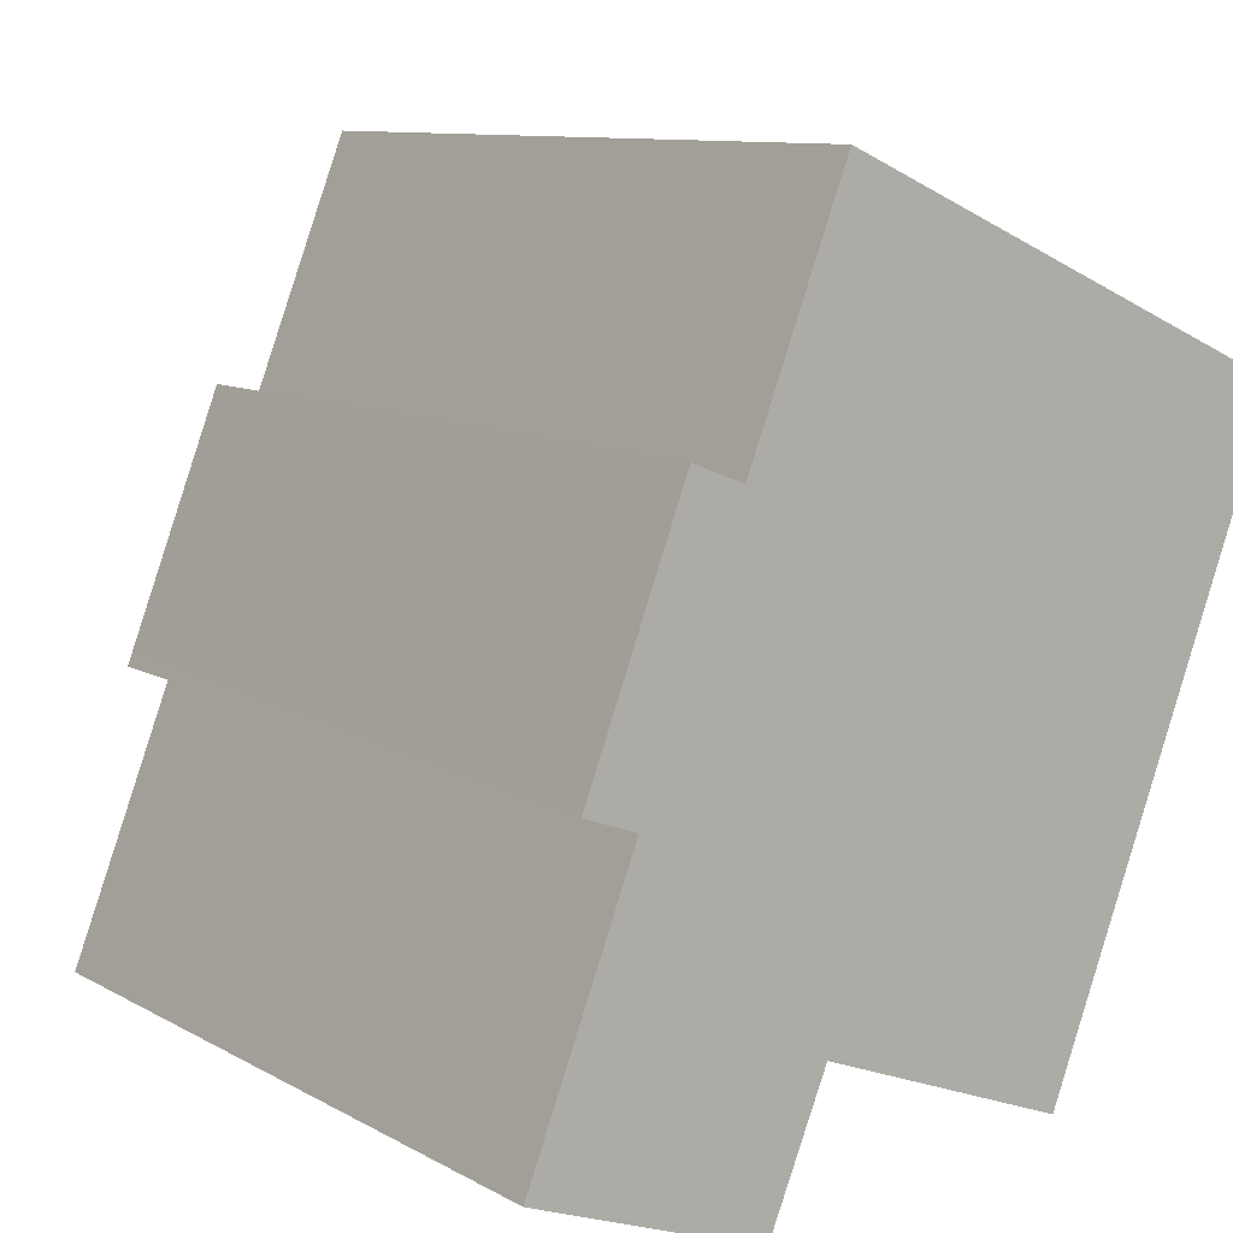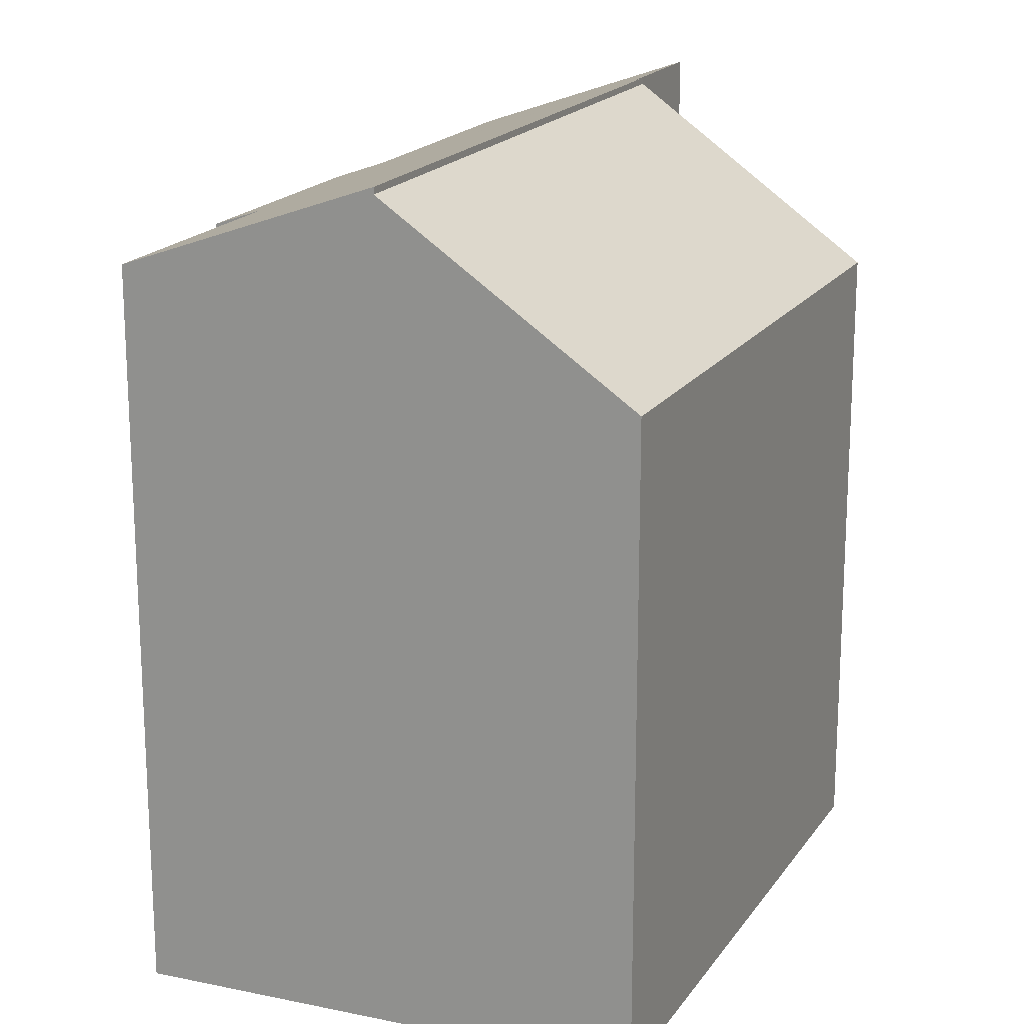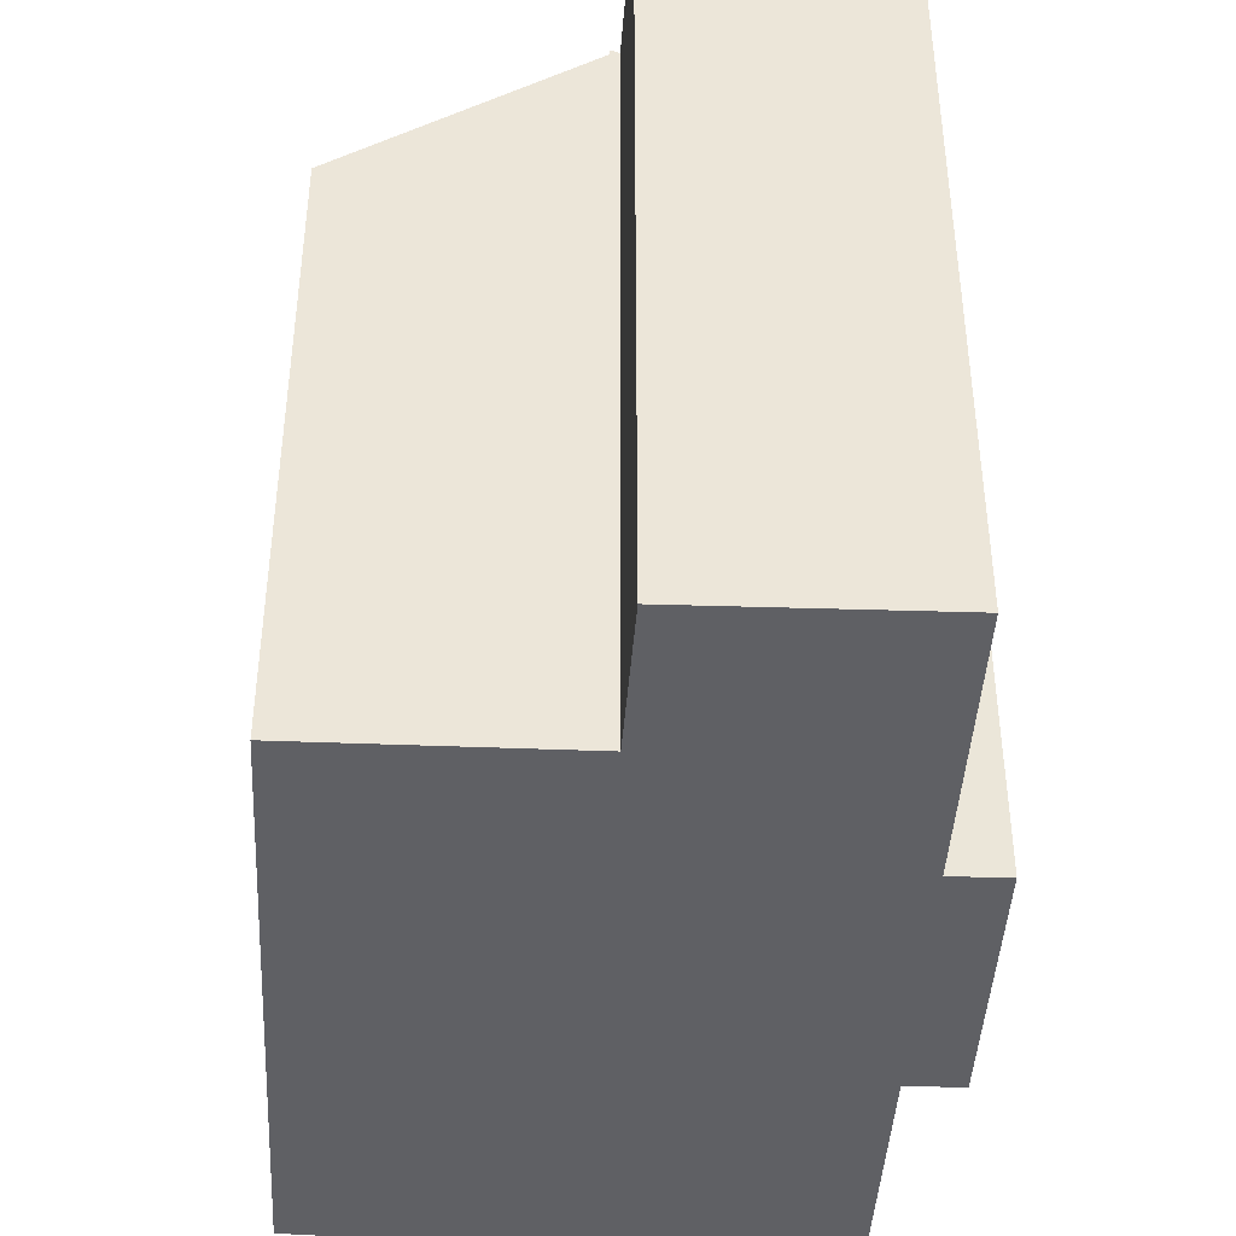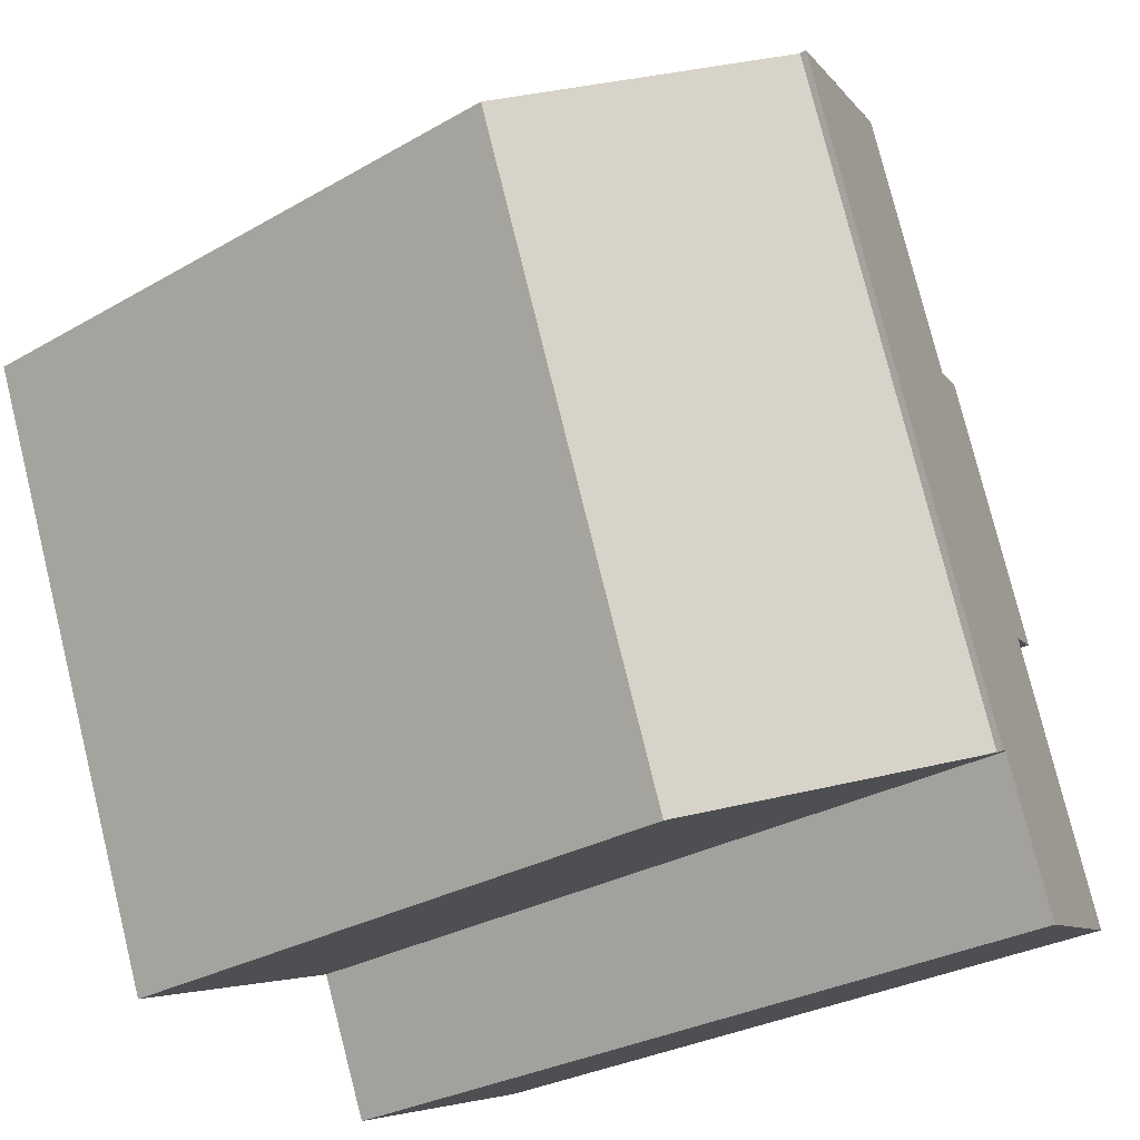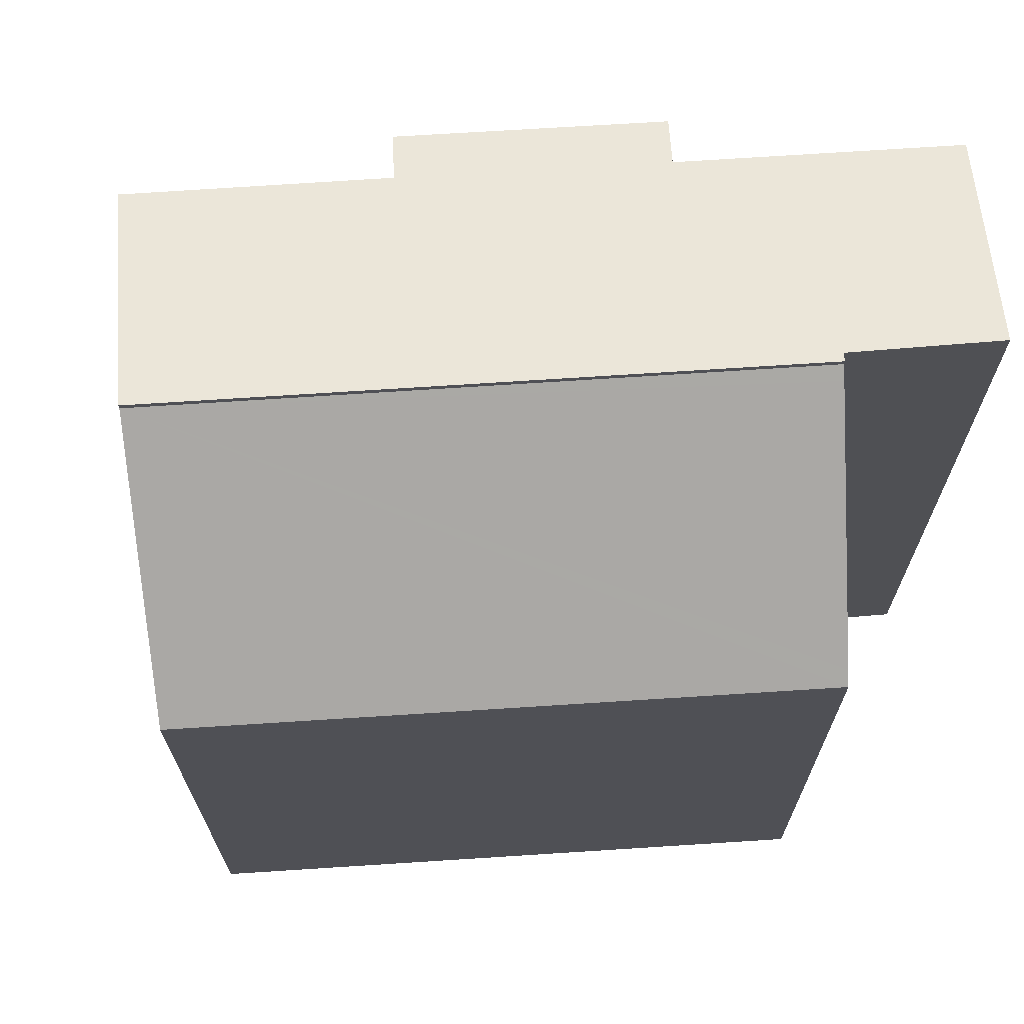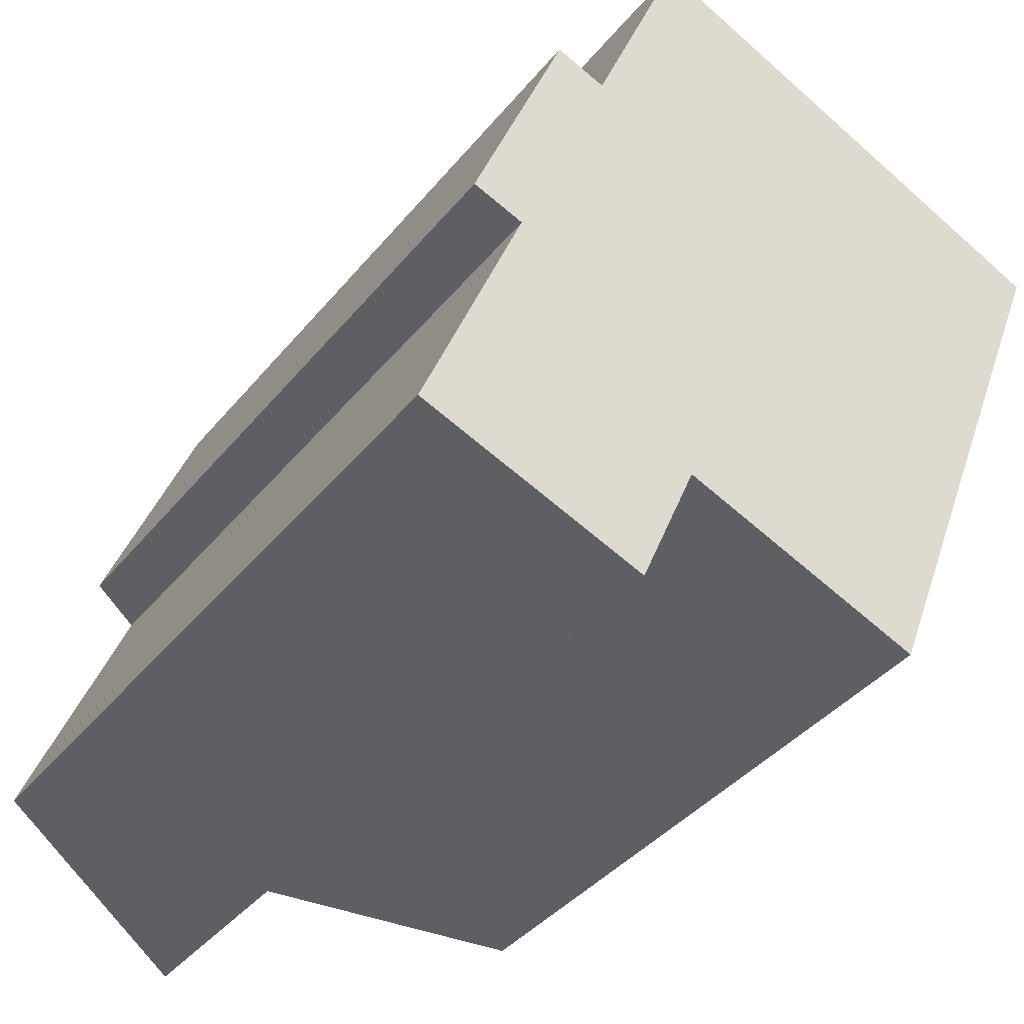
<metadata>
{"format":"obj","ext":"obj","renderer":"f3d","projection":"perspective","resolution":1024,"background":"white","views":[{"elev":10.0,"azim":-35.9,"up":"+Z"},{"elev":18.6,"azim":45.4,"up":"+Y"},{"elev":-43.4,"azim":-161.7,"up":"+Y"},{"elev":-28.6,"azim":131.0,"up":"+Z"},{"elev":70.2,"azim":107.7,"up":"+Y"},{"elev":-39.7,"azim":-35.0,"up":"+Z"}]}
</metadata>
<code>
v  14.47 22.15 17.83
v  8.33 21.92 1.284
v  8.016 22.15 1.421
v  14.03 17.66 -0.899
v  14.38 17.4 -1.032
v  20.39 17.64 15.24
v  20.7 17.41 15.11
v  14.47 -1.092e-15 17.83
v  20.7 -9.252e-16 15.11
v  20.39 -9.335e-16 15.24
v  14.38 6.319e-17 -1.032
v  8.011 -8.609e-17 1.406
v  8.011 22.15 1.406
v  8.33 -7.862e-17 1.284
v  14.03 5.505e-17 -0.899
v  8.016 -8.701e-17 1.421
v  7.763 22.24 1.501
v  8.016 22.33 1.421
v  8.011 22.33 1.406
v  2.822 19.86 7.161
v  0 19.85 1.216e-15
v  6.184 22.21 -2.292
v  1.653 19.86 4.194
v  1.574 19.32 8.056
v  1.422 19.32 7.668
v  14.47 22.33 17.83
v  2.781 19.32 11.16
v  5.451 19.84 13.94
v  4.071 19.32 14.47
v  8.092 19.85 20.61
v  8.407 19.97 20.47
v  5.451 -8.538e-16 13.94
v  4.071 -8.863e-16 14.47
v  8.092 -1.262e-15 20.61
v  0 0 0
v  2.822 -4.385e-16 7.161
v  1.653 -2.568e-16 4.194
v  1.422 -4.695e-16 7.668
v  1.574 -4.933e-16 8.056
v  2.781 -6.832e-16 11.16
v  8.407 -1.253e-15 20.47
v  7.763 -9.191e-17 1.501
v  6.184 1.403e-16 -2.292
g defaultobject
f 1 2 3
f 2 1 4
f 4 1 5
f 5 1 6
f 5 6 7
f 8 6 1
f 6 8 7
f 7 8 9
f 9 8 10
f 9 5 7
f 5 9 11
f 2 12 13
f 12 2 4
f 12 4 5
f 12 5 14
f 14 5 15
f 15 5 11
f 16 1 3
f 1 16 8
f 12 3 13
f 3 12 16
f 10 11 9
f 11 10 8
f 11 8 16
f 11 16 15
f 15 16 14
f 14 16 12
f 17 18 19
f 18 17 20
f 21 17 22
f 17 21 23
f 17 23 20
f 24 20 25
f 20 26 18
f 26 20 24
f 26 24 27
f 26 27 28
f 28 27 29
f 26 28 30
f 26 30 31
f 29 32 28
f 32 29 33
f 28 34 30
f 34 28 32
f 35 23 21
f 23 35 20
f 20 35 36
f 36 35 37
f 38 24 25
f 24 38 27
f 27 38 29
f 29 38 33
f 33 38 39
f 33 39 40
f 31 8 26
f 8 31 30
f 8 30 34
f 8 34 41
f 8 18 26
f 18 8 16
f 16 19 18
f 19 16 12
f 12 17 19
f 17 12 42
f 43 21 22
f 21 43 35
f 36 25 20
f 25 36 38
f 42 22 17
f 22 42 43
f 40 32 33
f 43 42 35
f 32 41 34
f 41 32 8
f 8 32 40
f 8 40 39
f 8 39 38
f 8 38 36
f 8 36 16
f 16 36 37
f 16 37 42
f 42 37 35
f 16 42 12

</code>
